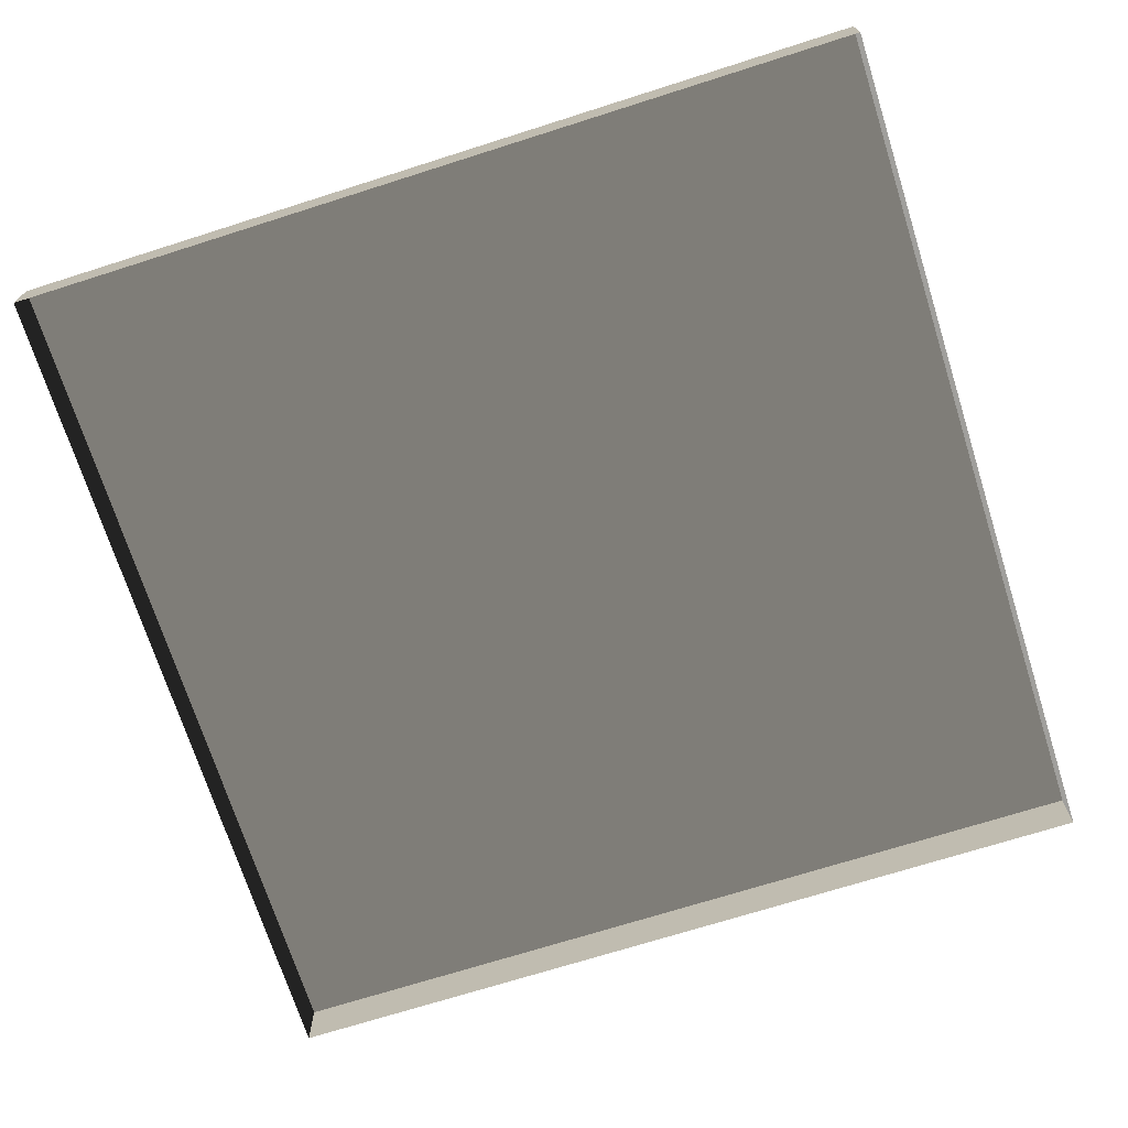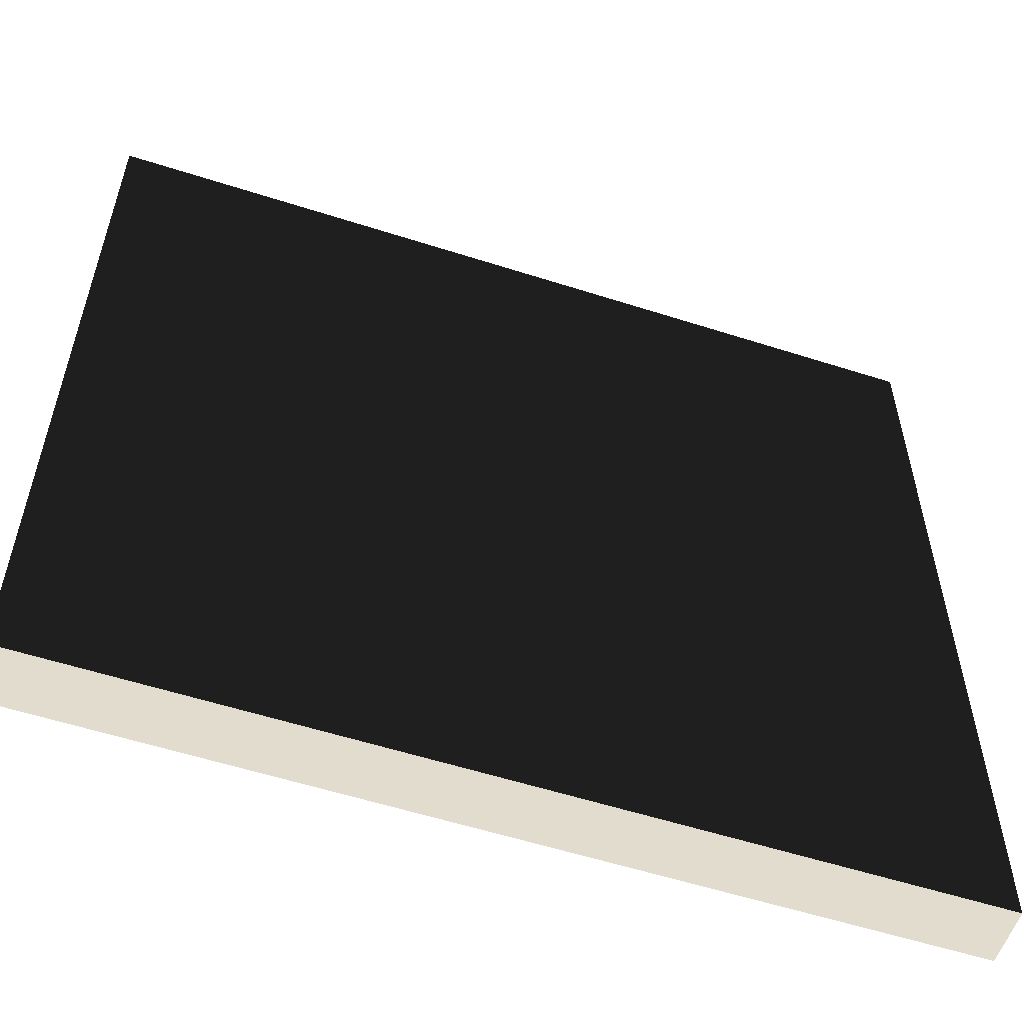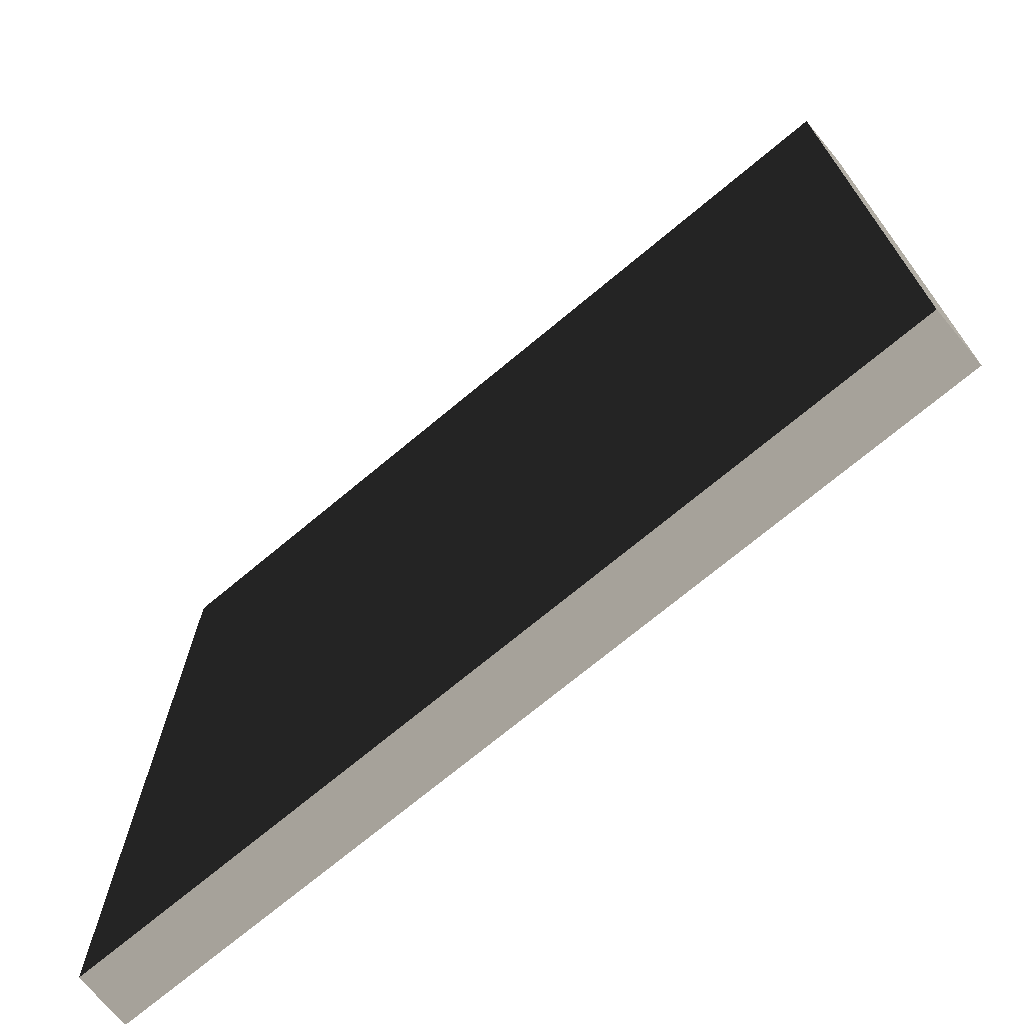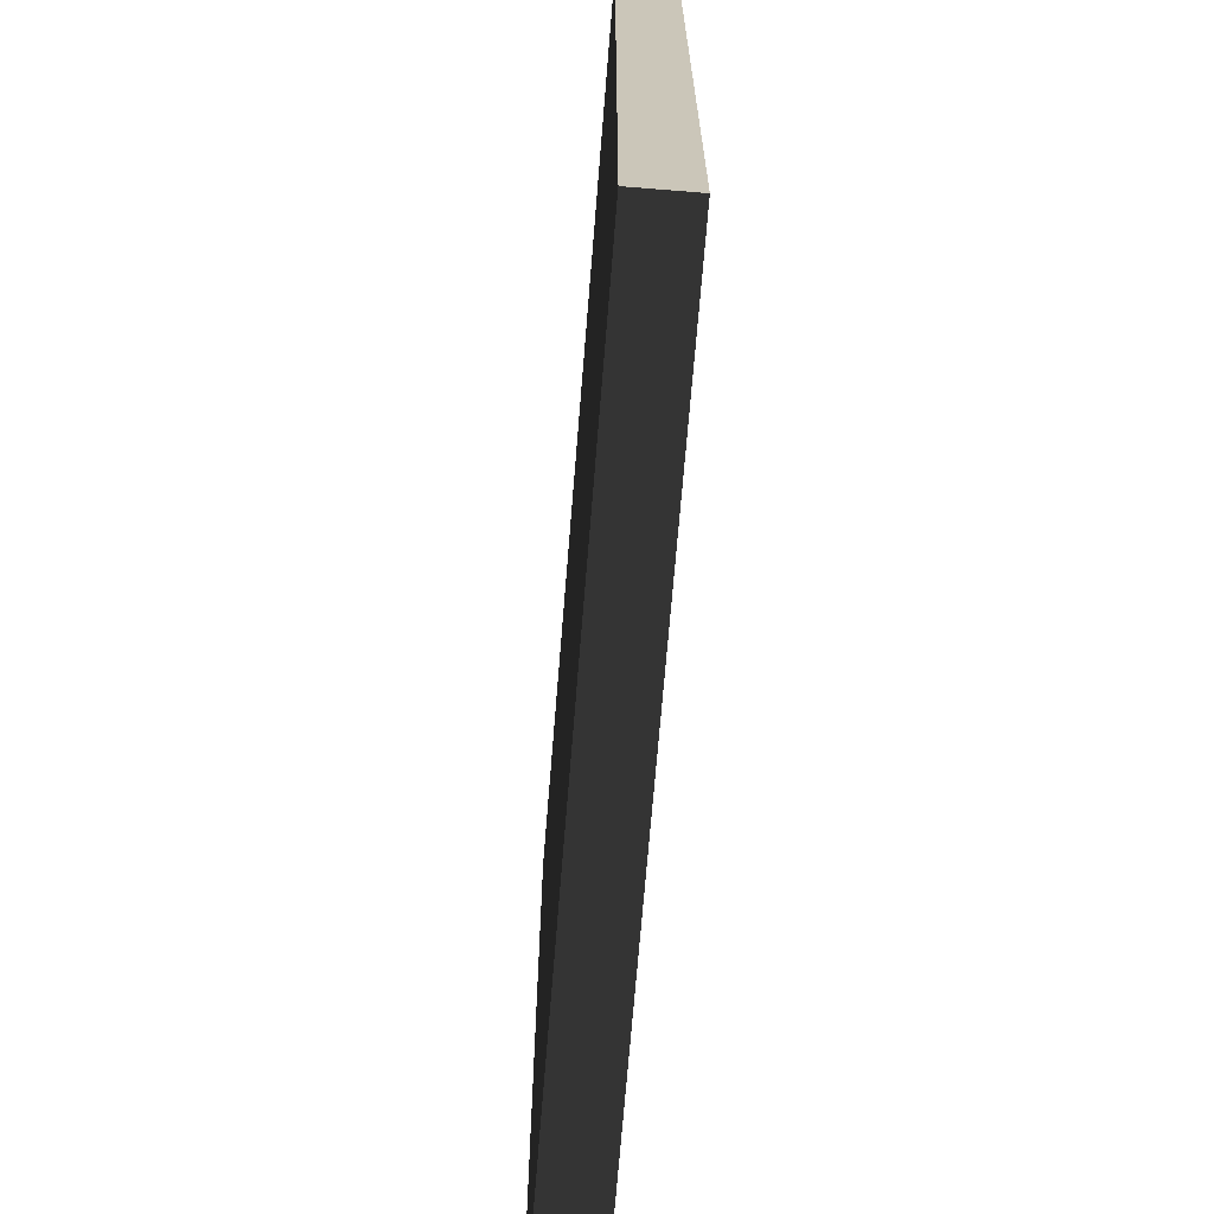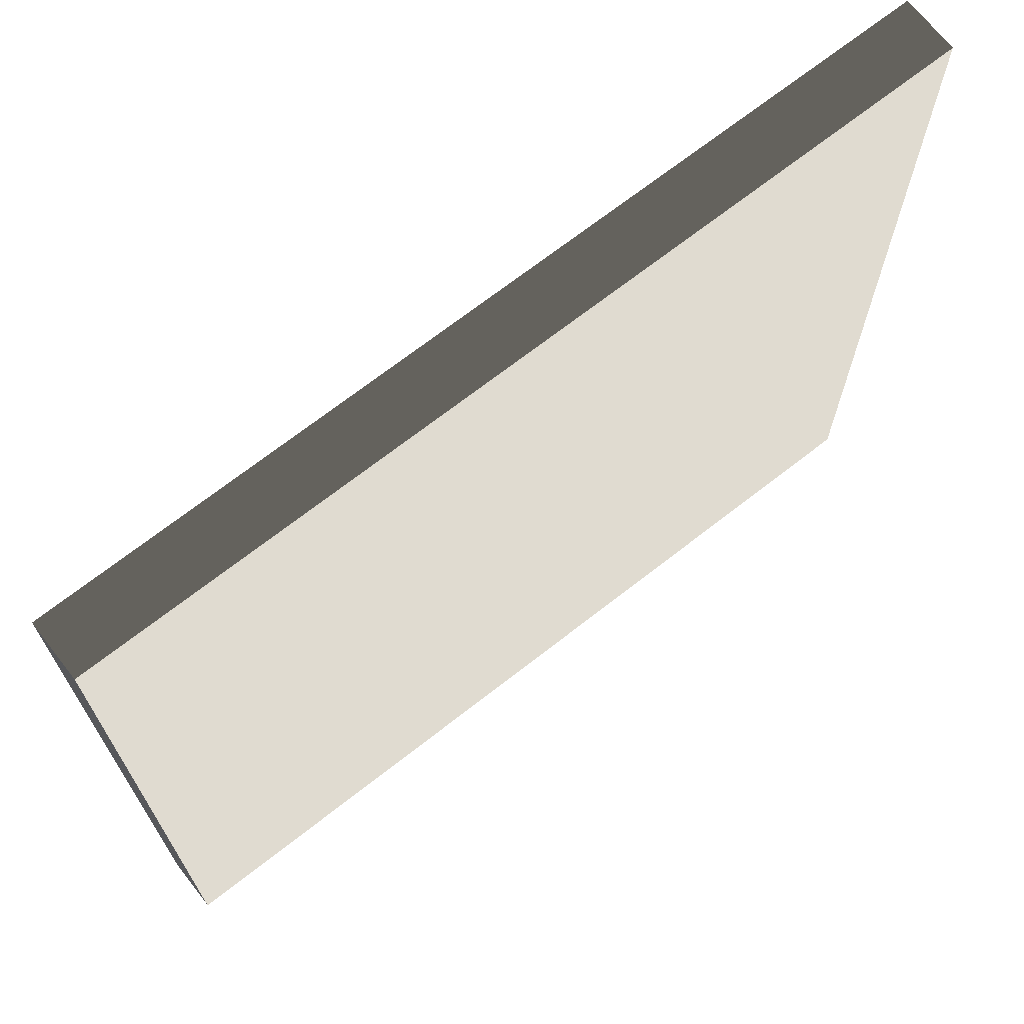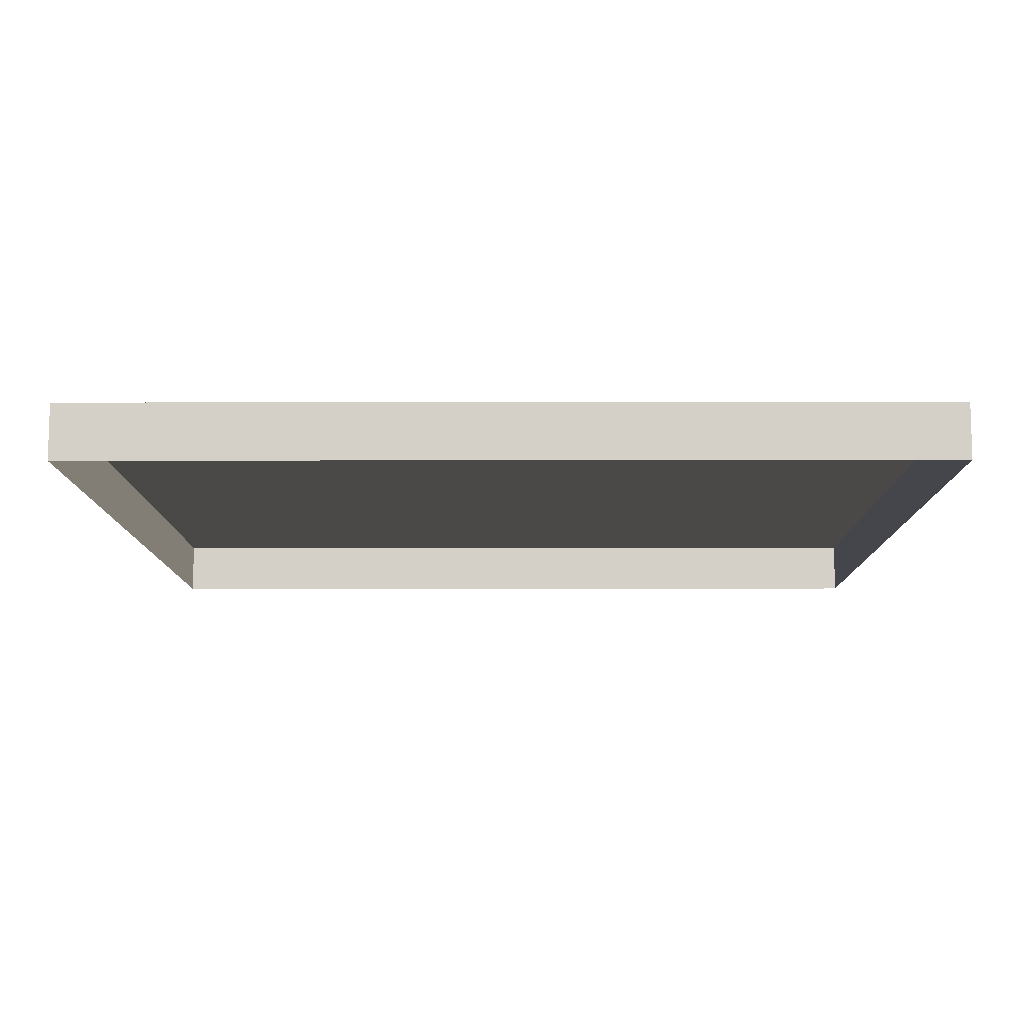
<metadata>
{"format":"obj","ext":"obj","renderer":"f3d","projection":"perspective","resolution":1024,"background":"white","views":[{"elev":-71.2,"azim":-72.4,"up":"+Z"},{"elev":-56.8,"azim":-18.5,"up":"+Y"},{"elev":-72.0,"azim":39.8,"up":"+Y"},{"elev":-69.6,"azim":85.4,"up":"+Y"},{"elev":70.1,"azim":-38.0,"up":"+Y"},{"elev":-10.1,"azim":-89.7,"up":"+Z"}]}
</metadata>
<code>
v -6 -6 0.7748
v -6 6 0.7748
v 6 6 0.7748
v 6 -6 0.7748
v -6 -6 3.373e-06
v -6 -6 0.7748
v 6 -6 0.7748
v 6 -6 3.373e-06
v 6 -6 3.373e-06
v 6 -6 0.7748
v 6 6 0.7748
v 6 6 4.362e-06
v 6 6 4.362e-06
v 6 6 0.7748
v -6 6 0.7748
v -6 6 4.362e-06
v -6 6 4.362e-06
v -6 6 0.7748
v -6 -6 0.7748
v -6 -6 3.373e-06
g block2_9551_171
f 1 3 2
f 1 4 3
f 5 7 6
f 5 8 7
f 9 11 10
f 9 12 11
f 13 15 14
f 13 16 15
f 17 19 18
f 17 20 19

</code>
